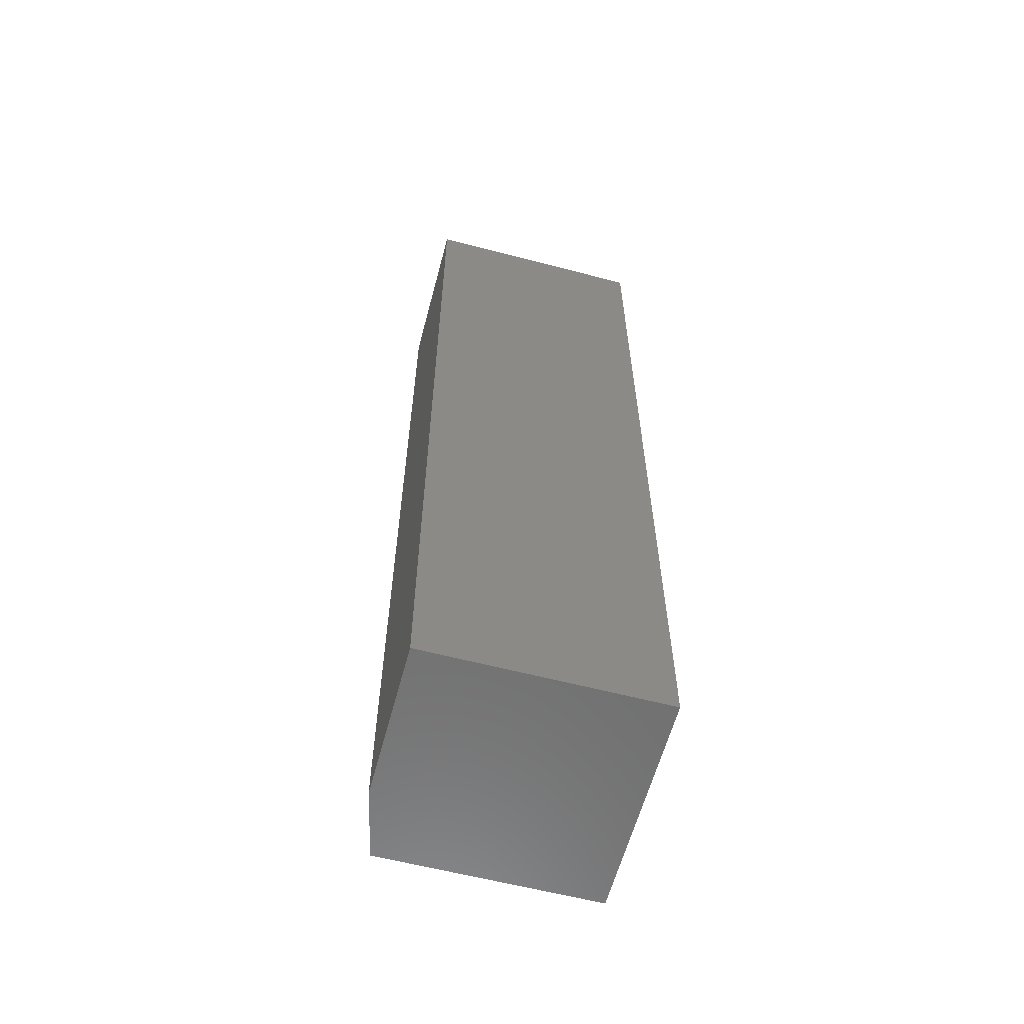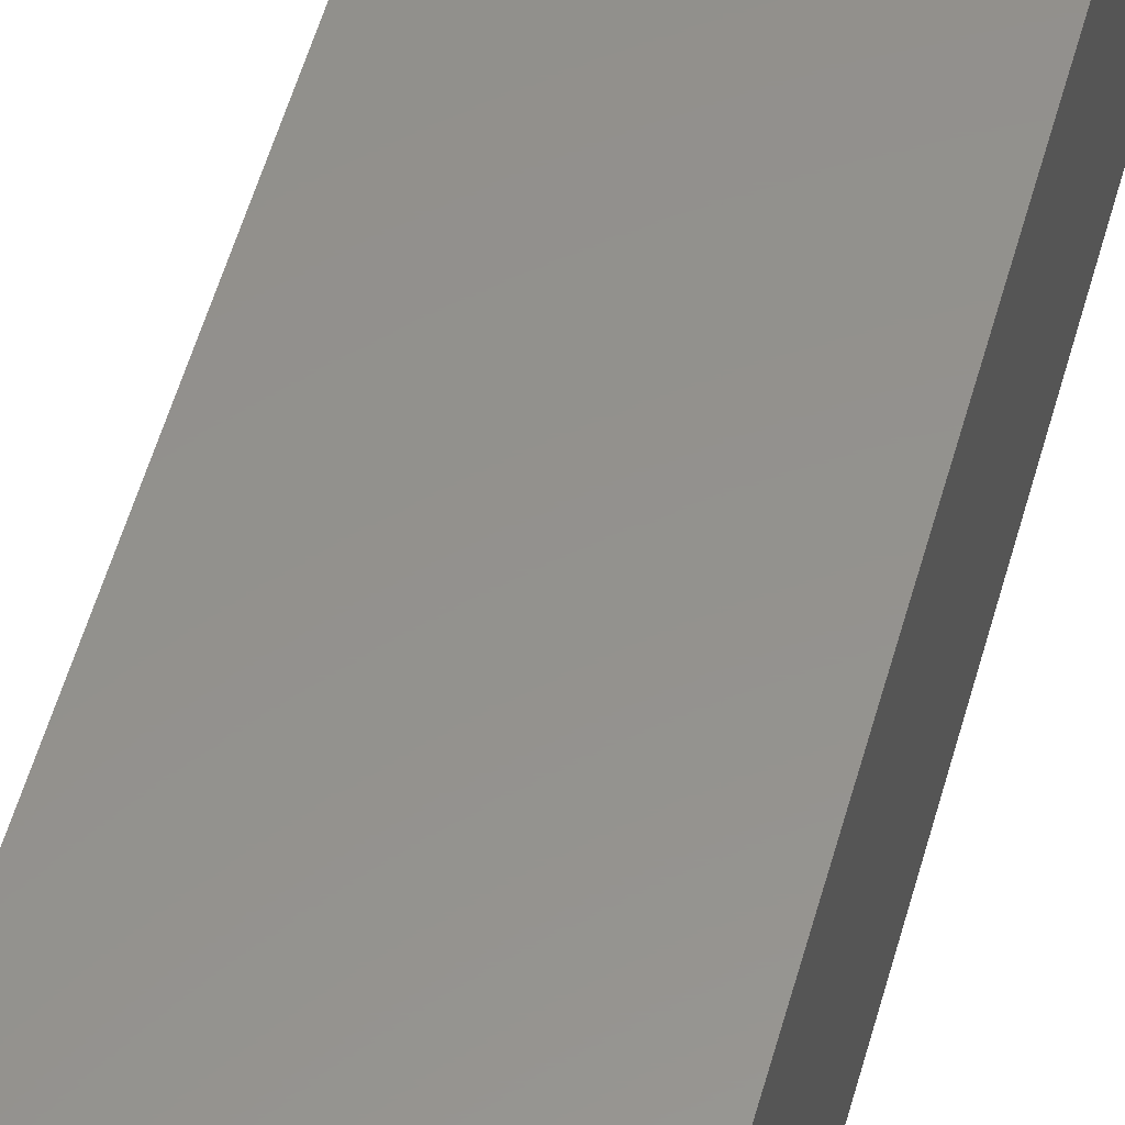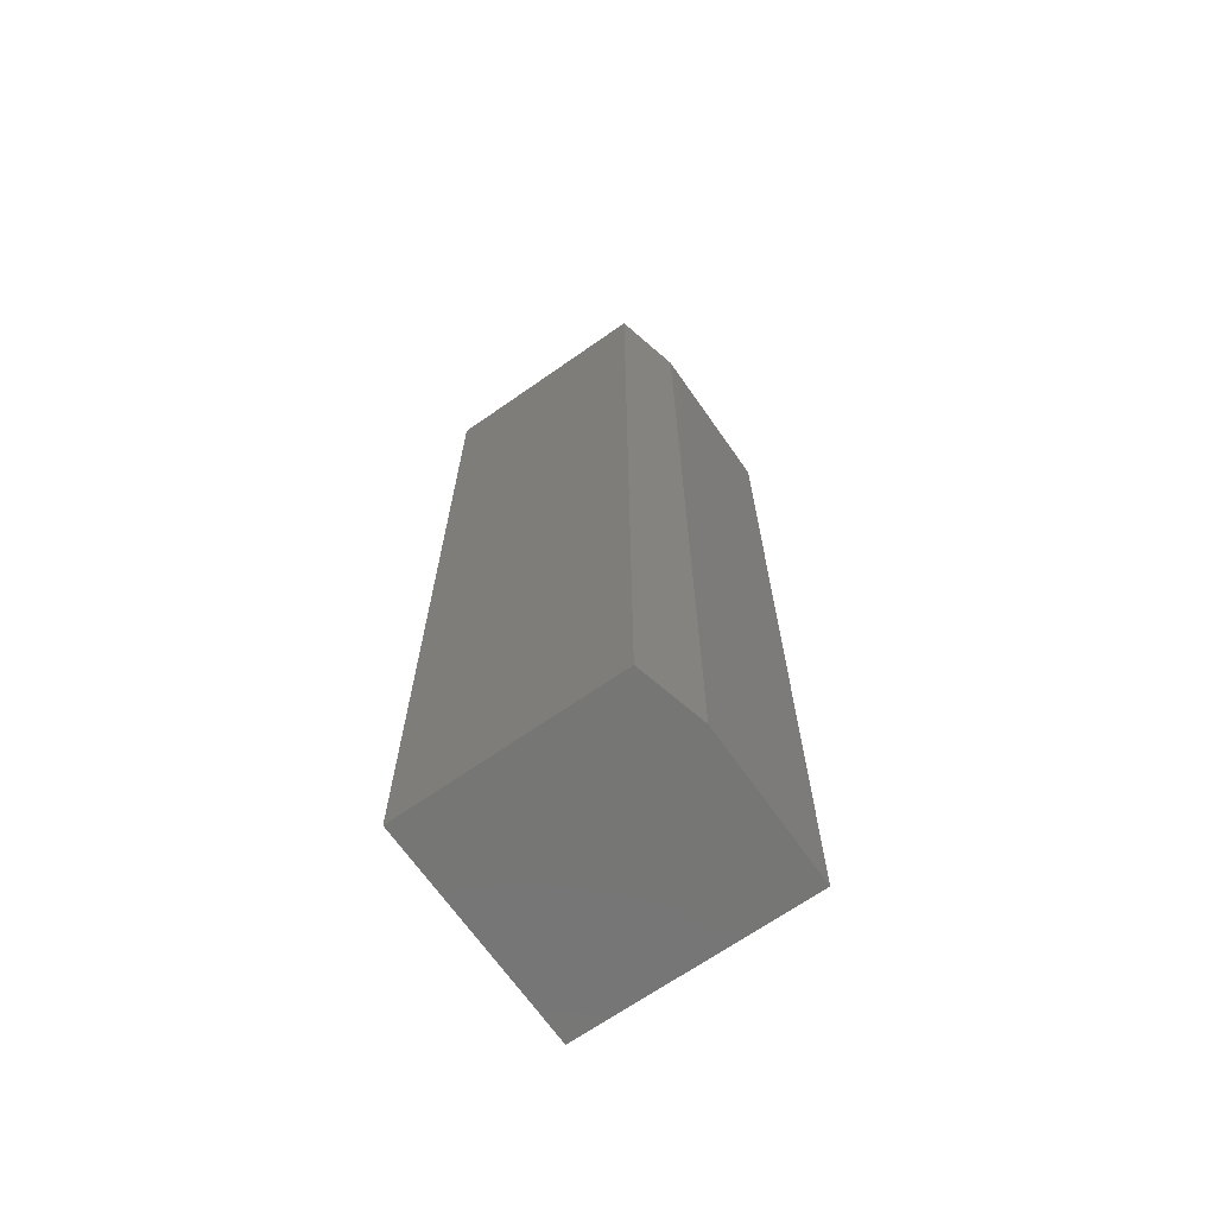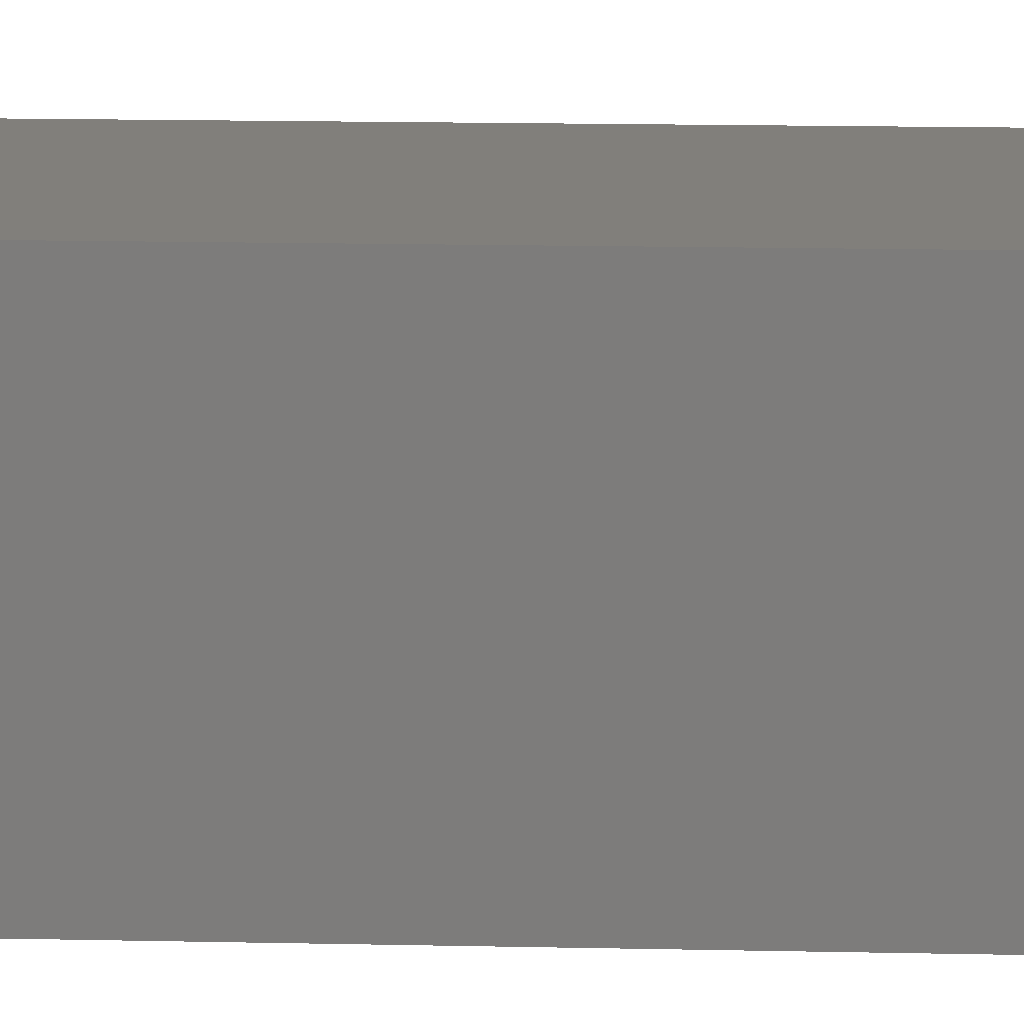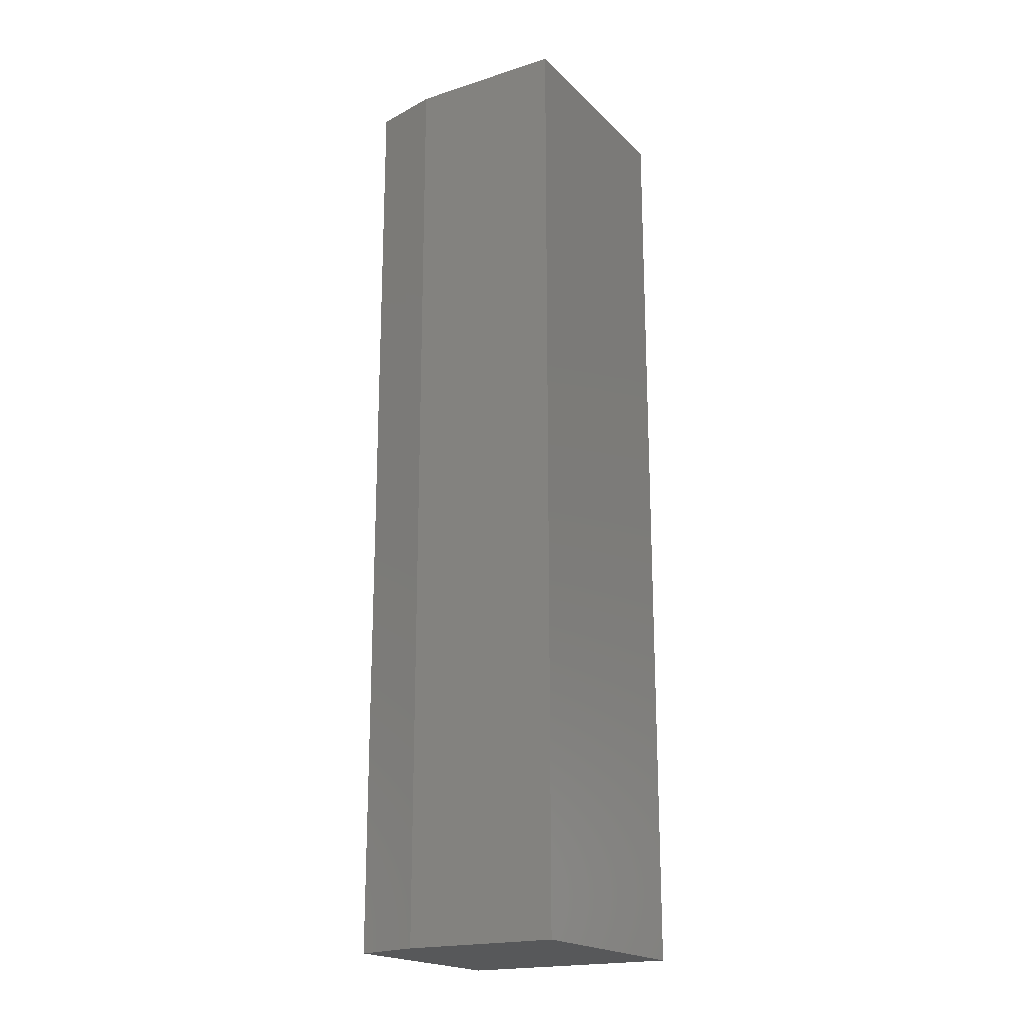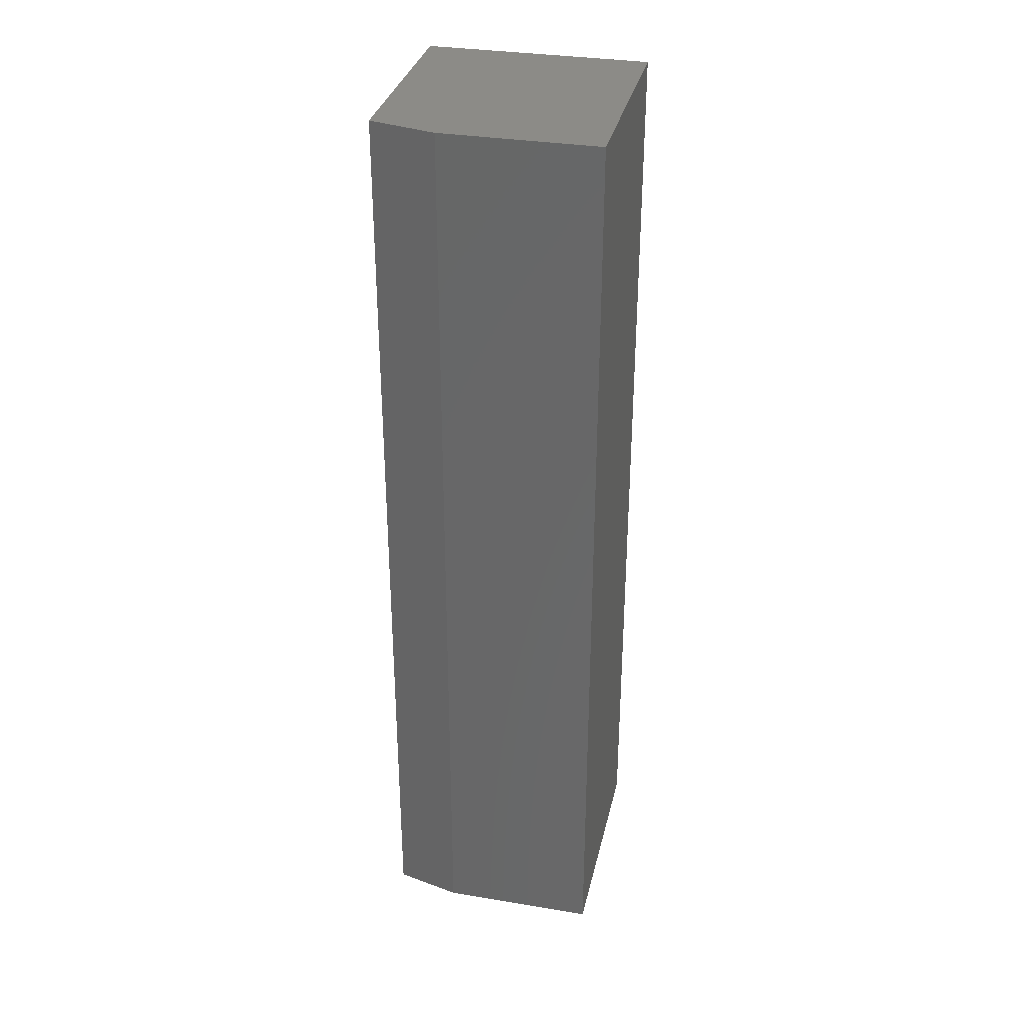
<metadata>
{"format":"stl","ext":"stl","renderer":"f3d","projection":"perspective","resolution":1024,"background":"white","views":[{"elev":-60.7,"azim":165.1,"up":"+Y"},{"elev":55.4,"azim":-164.4,"up":"+Z"},{"elev":-68.1,"azim":35.0,"up":"+Y"},{"elev":13.6,"azim":-87.0,"up":"+Z"},{"elev":-19.6,"azim":120.7,"up":"+Y"},{"elev":33.0,"azim":102.8,"up":"+Y"}]}
</metadata>
<code>
# stl→obj: 10 verts, 16 faces
v -0.05469 -0.4453 -0.05469
v 0.05469 -0.4453 -0.05469
v -0.05469 -0.4453 0.05008
v 0.05469 -0.4453 0.01883
v 0.04688 -0.4453 0.05008
v 0.04688 1.289e-17 0.05008
v 0.05469 1.142e-17 0.01883
v -0.05469 6.543e-18 0.05008
v 0.05469 6.83e-18 -0.05469
v -0.05469 0 -0.05469
f 1 2 3
f 3 2 4
f 3 4 5
f 6 7 8
f 8 7 9
f 8 9 10
f 6 8 5
f 5 8 3
f 9 7 2
f 2 7 4
f 4 7 5
f 5 7 6
f 8 10 3
f 3 10 1
f 10 9 1
f 1 9 2

</code>
